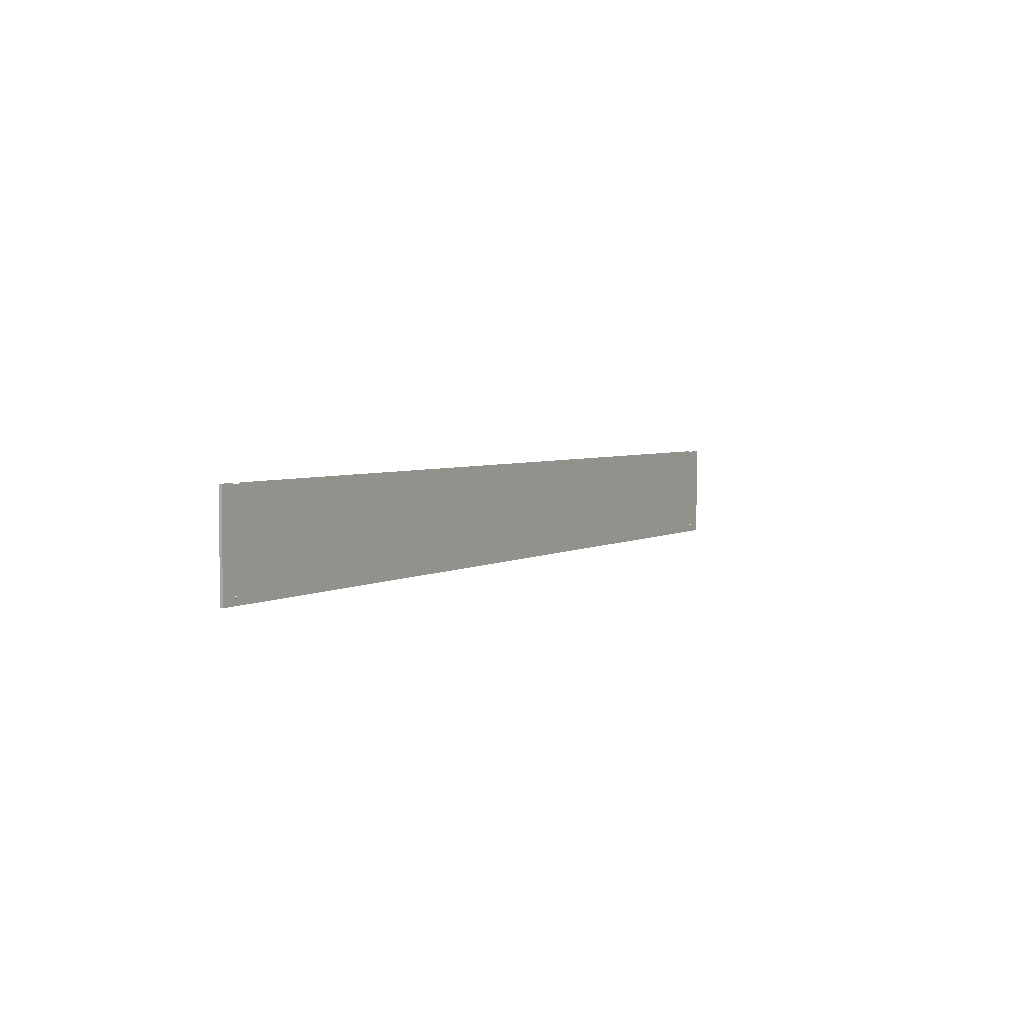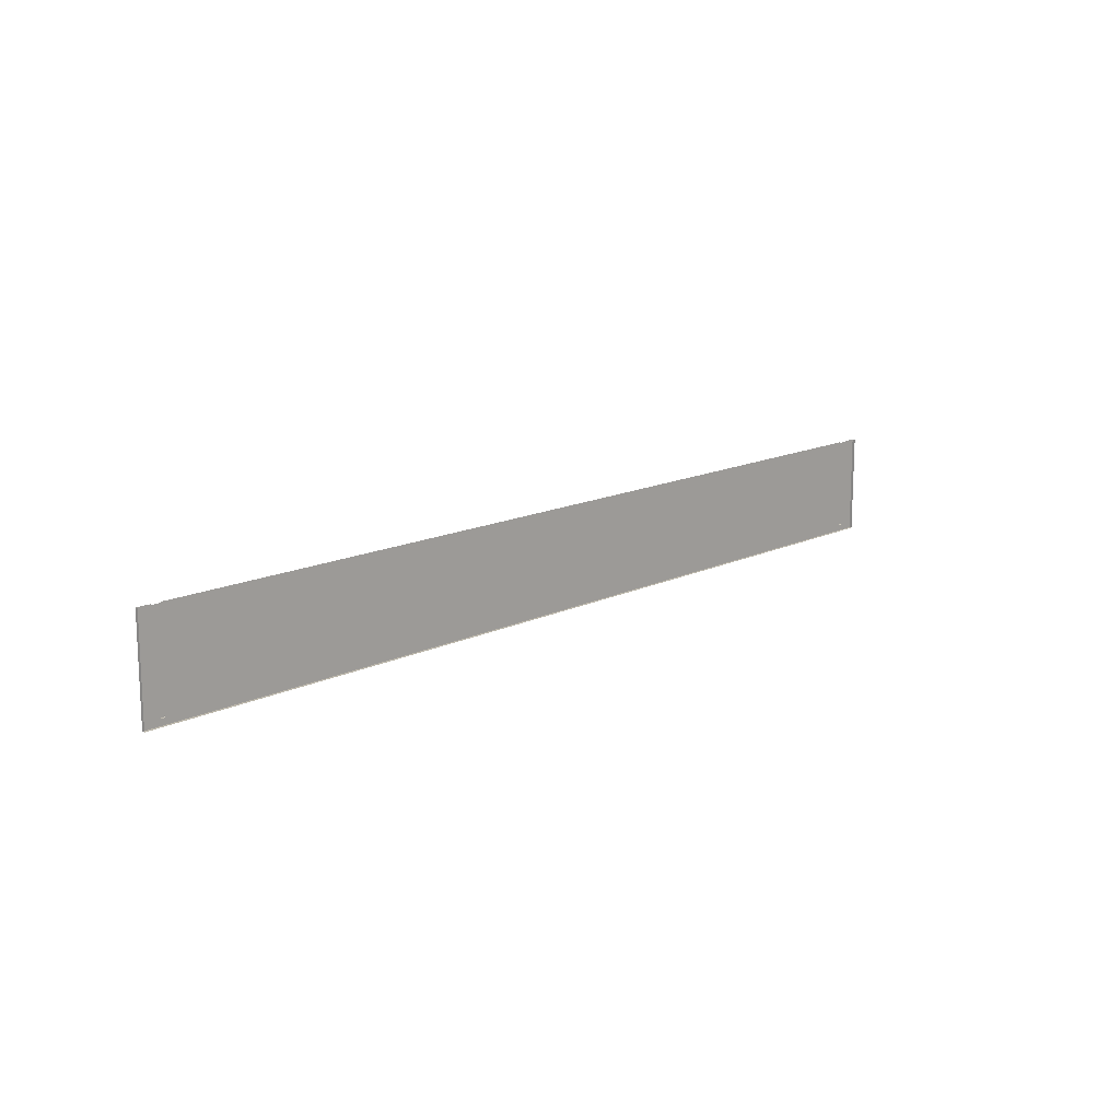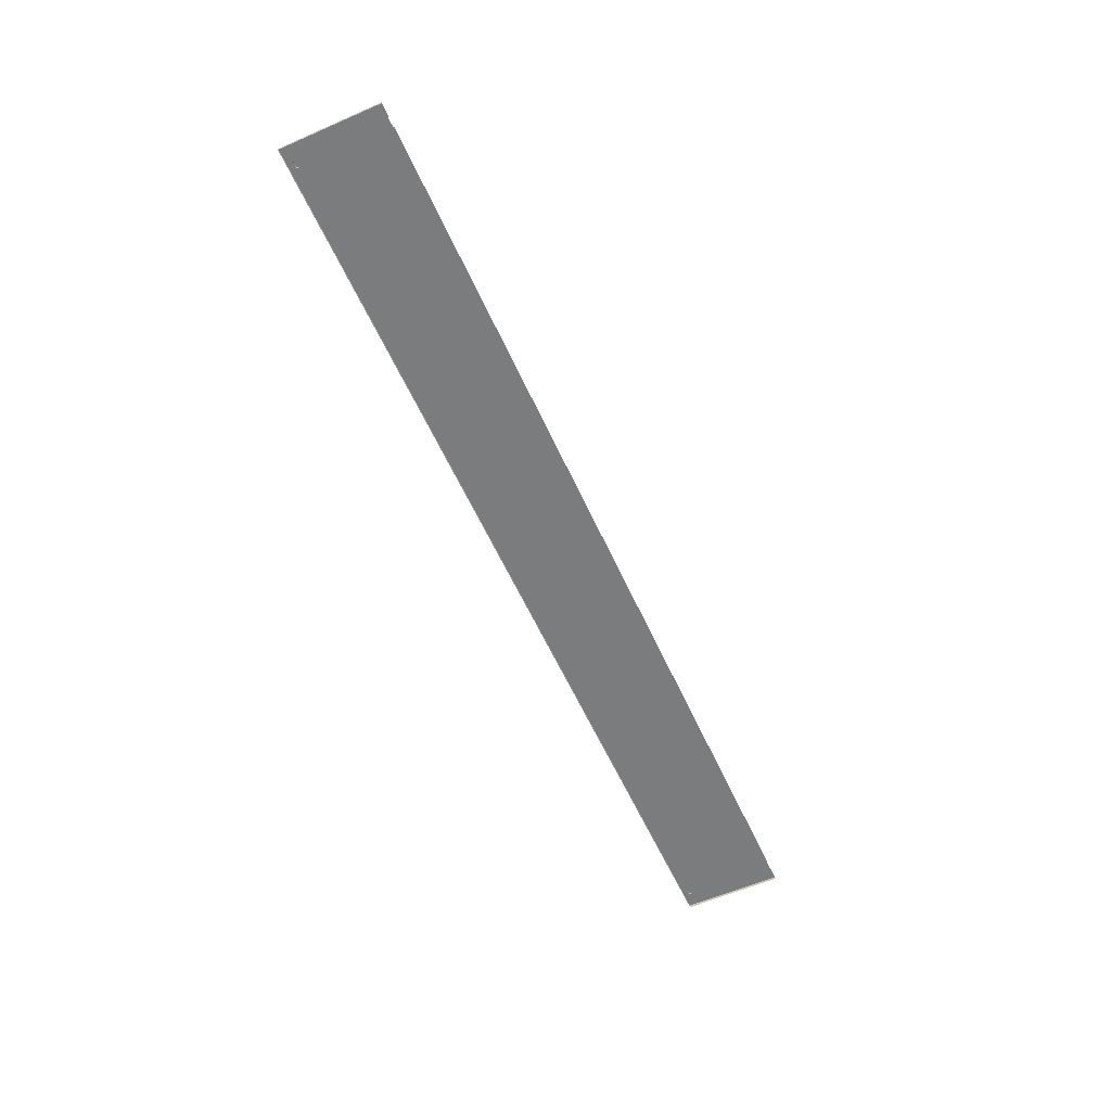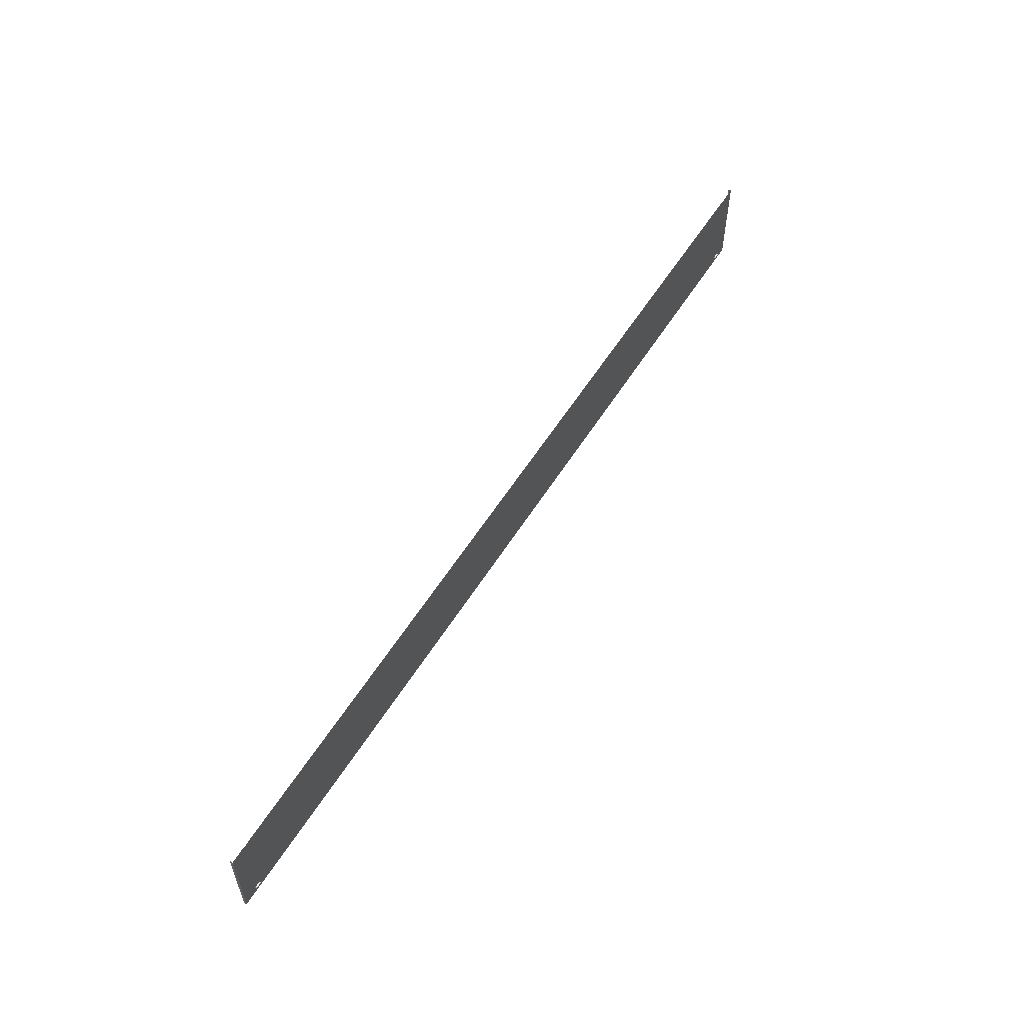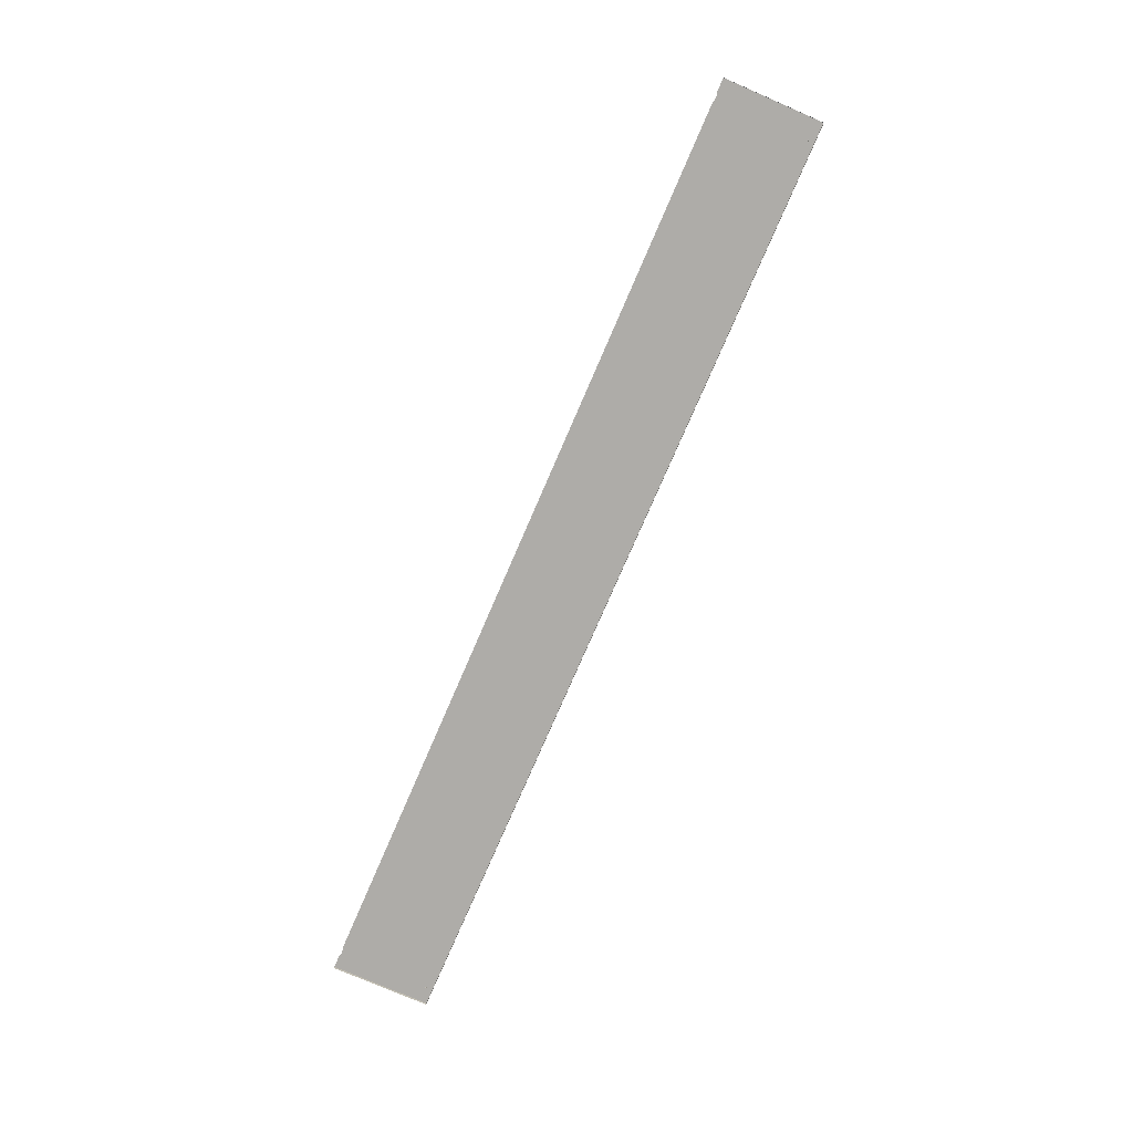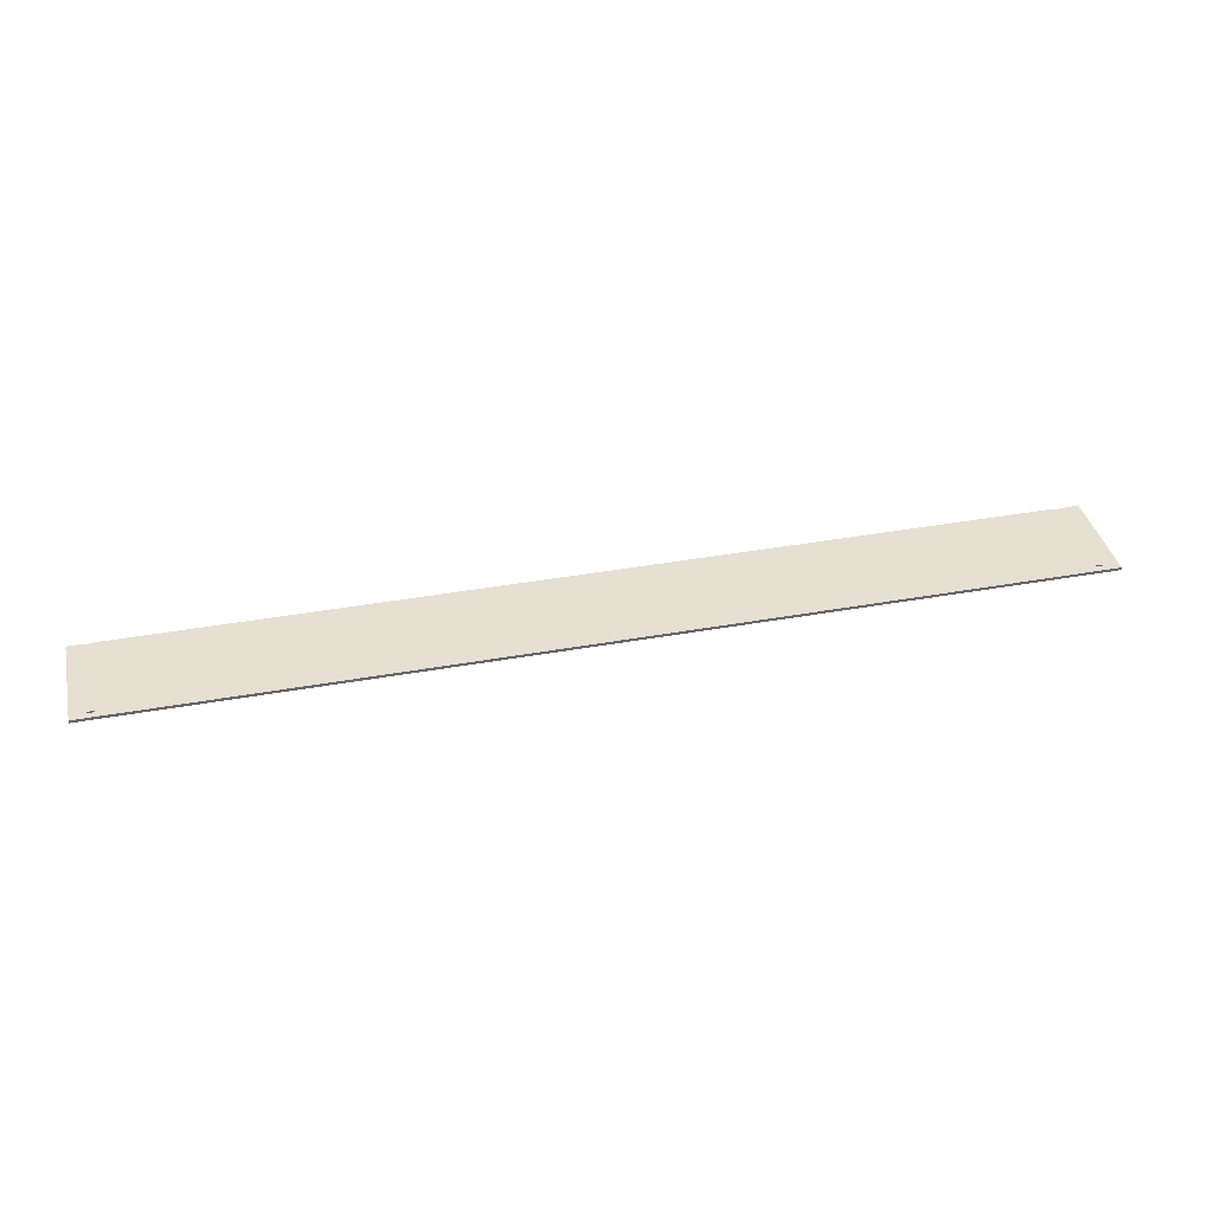
<metadata>
{"format":"obj","ext":"obj","renderer":"f3d","projection":"perspective","resolution":1024,"background":"white","views":[{"elev":3.8,"azim":-60.6,"up":"+Y"},{"elev":14.3,"azim":133.3,"up":"+Y"},{"elev":-58.7,"azim":114.2,"up":"+Z"},{"elev":56.6,"azim":-58.5,"up":"+Y"},{"elev":-76.9,"azim":-113.4,"up":"+Z"},{"elev":38.4,"azim":-12.9,"up":"+Z"}]}
</metadata>
<code>
g default
v 0.8103 9.348 -1.94
v 0.9072 9.348 -1.94
v 0.9493 9.348 -1.94
v 6.572 9.348 -1.94
v 6.614 9.348 -1.94
v 6.711 9.348 -1.94
v 0.8103 9.384 -1.94
v 6.711 9.384 -1.94
v 0.8103 9.402 -1.94
v 6.711 9.402 -1.94
v 0.8103 9.972 -1.94
v 6.711 9.972 -1.94
v 0.8103 9.348 -1.958
v 0.9072 9.348 -1.958
v 0.8103 9.384 -1.958
v 0.9493 9.348 -1.958
v 6.572 9.348 -1.958
v 6.614 9.348 -1.958
v 6.711 9.348 -1.958
v 6.711 9.384 -1.958
v 0.8103 9.402 -1.958
v 6.711 9.402 -1.958
v 0.8103 9.972 -1.958
v 6.711 9.972 -1.958
v 0.9141 9.385 -1.94
v 0.9091 9.388 -1.94
v 0.9072 9.391 -1.94
v 0.8955 9.384 -1.94
v 0.9072 9.379 -1.94
v 0.921 9.384 -1.94
v 0.9072 9.391 -1.929
v 0.9091 9.388 -1.929
v 0.9141 9.385 -1.929
v 0.921 9.384 -1.929
v 0.9474 9.388 -1.94
v 0.9424 9.385 -1.94
v 0.9355 9.384 -1.94
v 0.9493 9.379 -1.94
v 0.961 9.384 -1.94
v 0.9493 9.391 -1.94
v 0.9493 9.391 -1.929
v 0.9355 9.384 -1.929
v 0.9424 9.385 -1.929
v 0.9474 9.388 -1.929
v 0.9424 9.401 -1.94
v 0.9474 9.398 -1.94
v 0.9493 9.395 -1.94
v 0.961 9.402 -1.94
v 0.9493 9.407 -1.94
v 0.9355 9.402 -1.94
v 0.9355 9.402 -1.929
v 0.9493 9.395 -1.929
v 0.9474 9.398 -1.929
v 0.9424 9.401 -1.929
v 0.9091 9.398 -1.94
v 0.9141 9.401 -1.94
v 0.921 9.402 -1.94
v 0.9072 9.407 -1.94
v 0.8955 9.402 -1.94
v 0.9072 9.395 -1.94
v 0.9072 9.395 -1.929
v 0.921 9.402 -1.929
v 0.9141 9.401 -1.929
v 0.9091 9.398 -1.929
v 6.579 9.385 -1.94
v 6.574 9.388 -1.94
v 6.572 9.391 -1.94
v 6.56 9.384 -1.94
v 6.572 9.379 -1.94
v 6.586 9.384 -1.94
v 6.572 9.391 -1.929
v 6.574 9.388 -1.929
v 6.579 9.385 -1.929
v 6.586 9.384 -1.929
v 6.612 9.388 -1.94
v 6.607 9.385 -1.94
v 6.6 9.384 -1.94
v 6.614 9.379 -1.94
v 6.626 9.384 -1.94
v 6.614 9.391 -1.94
v 6.614 9.391 -1.929
v 6.6 9.384 -1.929
v 6.607 9.385 -1.929
v 6.612 9.388 -1.929
v 6.607 9.401 -1.94
v 6.612 9.398 -1.94
v 6.614 9.395 -1.94
v 6.626 9.402 -1.94
v 6.614 9.407 -1.94
v 6.6 9.402 -1.94
v 6.6 9.402 -1.929
v 6.614 9.395 -1.929
v 6.612 9.398 -1.929
v 6.607 9.401 -1.929
v 6.574 9.398 -1.94
v 6.579 9.401 -1.94
v 6.586 9.402 -1.94
v 6.572 9.407 -1.94
v 6.56 9.402 -1.94
v 6.572 9.395 -1.94
v 6.572 9.395 -1.929
v 6.586 9.402 -1.929
v 6.579 9.401 -1.929
v 6.574 9.398 -1.929
v 0.8955 9.972 -1.94
v 0.9072 9.967 -1.94
v 0.9493 9.967 -1.94
v 0.961 9.972 -1.94
v 6.56 9.972 -1.94
v 6.572 9.967 -1.94
v 6.614 9.967 -1.94
v 6.626 9.972 -1.94
v 0.9072 9.382 -1.94
v 0.9033 9.384 -1.94
v 0.9532 9.384 -1.94
v 0.9493 9.382 -1.94
v 0.9493 9.404 -1.94
v 0.9532 9.402 -1.94
v 0.9033 9.402 -1.94
v 0.9072 9.404 -1.94
v 6.572 9.382 -1.94
v 6.568 9.384 -1.94
v 6.618 9.384 -1.94
v 6.614 9.382 -1.94
v 6.614 9.404 -1.94
v 6.618 9.402 -1.94
v 6.568 9.402 -1.94
v 6.572 9.404 -1.94
g Top_Right Panels ShowerScreen
f 1 2 7
f 28 7 29
f 2 29 7
f 29 38 30
f 30 38 37
f 4 5 69
f 69 5 78
f 5 6 78
f 8 79 6
f 6 79 78
f 59 28 60
f 60 28 27
f 12 112 10
f 112 111 10
f 88 10 89
f 111 89 10
f 2 1 14
f 14 1 13
f 1 7 13
f 13 7 15
f 3 2 16
f 16 2 14
f 16 17 3
f 3 17 4
f 5 4 18
f 18 4 17
f 6 5 19
f 19 5 18
f 8 6 20
f 20 6 19
f 7 9 15
f 15 9 21
f 10 8 22
f 22 8 20
f 23 21 11
f 11 21 9
f 22 24 10
f 10 24 12
f 34 30 42
f 42 30 37
f 41 40 52
f 52 40 47
f 51 50 62
f 62 50 57
f 61 60 31
f 31 60 27
f 74 70 82
f 82 70 77
f 81 80 92
f 92 80 87
f 91 90 102
f 102 90 97
f 101 100 71
f 71 100 67
f 3 4 38
f 38 4 39
f 68 39 69
f 39 4 69
f 48 39 99
f 99 39 68
f 58 49 106
f 106 49 107
f 11 9 105
f 105 9 106
f 59 58 9
f 58 106 9
f 88 79 10
f 10 79 8
f 108 107 109
f 107 49 109
f 109 49 110
f 48 99 49
f 99 98 49
f 49 98 110
f 27 26 31
f 31 26 32
f 26 25 32
f 32 25 33
f 25 30 33
f 33 30 34
f 37 36 42
f 42 36 43
f 36 35 43
f 43 35 44
f 35 40 44
f 44 40 41
f 47 46 52
f 52 46 53
f 46 45 53
f 53 45 54
f 45 50 54
f 54 50 51
f 57 56 62
f 62 56 63
f 56 55 63
f 63 55 64
f 55 60 64
f 64 60 61
f 67 66 71
f 71 66 72
f 66 65 72
f 72 65 73
f 65 70 73
f 73 70 74
f 77 76 82
f 82 76 83
f 76 75 83
f 83 75 84
f 75 80 84
f 84 80 81
f 87 86 92
f 92 86 93
f 86 85 93
f 93 85 94
f 85 90 94
f 94 90 91
f 97 96 102
f 102 96 103
f 96 95 103
f 103 95 104
f 95 100 104
f 104 100 101
f 34 42 33
f 42 43 33
f 33 43 32
f 43 44 32
f 32 44 31
f 44 41 31
f 31 41 61
f 41 52 61
f 61 52 64
f 52 53 64
f 53 54 64
f 64 54 63
f 54 51 63
f 51 62 63
f 74 82 73
f 82 83 73
f 73 83 72
f 83 84 72
f 72 84 71
f 84 81 71
f 71 81 101
f 81 92 101
f 101 92 104
f 92 93 104
f 93 94 104
f 104 94 103
f 94 91 103
f 91 102 103
f 25 113 30
f 30 113 29
f 29 113 28
f 28 113 114
f 114 26 28
f 28 26 27
f 26 114 25
f 25 114 113
f 40 35 39
f 39 35 115
f 115 116 39
f 39 116 38
f 38 116 37
f 37 116 36
f 116 115 36
f 36 115 35
f 45 117 50
f 50 117 49
f 49 117 48
f 48 117 118
f 118 46 48
f 48 46 47
f 46 118 45
f 45 118 117
f 60 55 59
f 59 55 119
f 119 120 59
f 59 120 58
f 58 120 57
f 57 120 56
f 120 119 56
f 56 119 55
f 65 121 70
f 70 121 69
f 69 121 68
f 68 121 122
f 122 66 68
f 68 66 67
f 66 122 65
f 65 122 121
f 80 75 79
f 79 75 123
f 123 124 79
f 79 124 78
f 78 124 77
f 77 124 76
f 124 123 76
f 76 123 75
f 85 125 90
f 90 125 89
f 89 125 88
f 88 125 126
f 126 86 88
f 88 86 87
f 86 126 85
f 85 126 125
f 100 95 99
f 99 95 127
f 127 128 99
f 99 128 98
f 98 128 97
f 97 128 96
f 128 127 96
f 96 127 95
f 7 28 9
f 9 28 59
f 2 3 29
f 29 3 38
f 50 49 57
f 57 49 58
f 48 47 39
f 39 47 40
f 98 89 110
f 110 89 111
f 80 79 87
f 87 79 88
f 69 78 70
f 70 78 77
f 99 68 100
f 100 68 67
f 90 89 97
f 97 89 98

</code>
